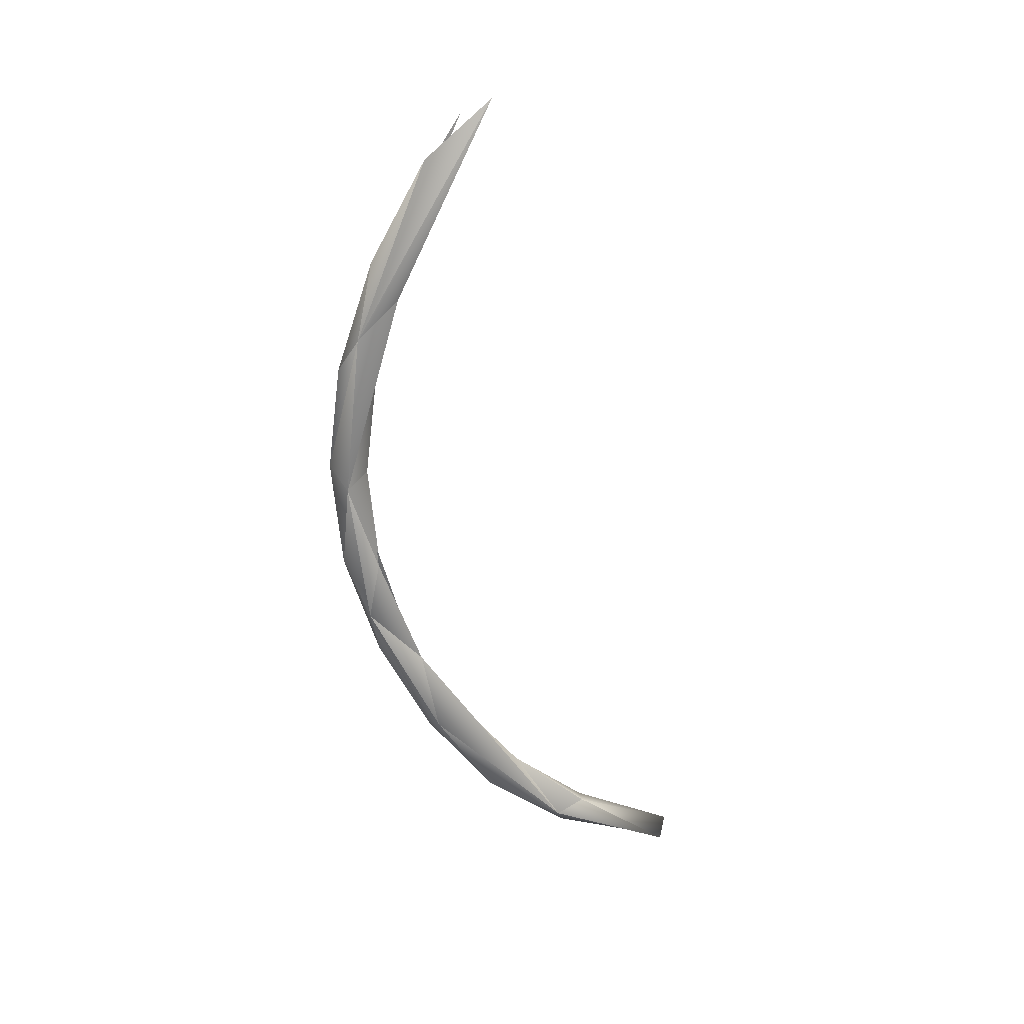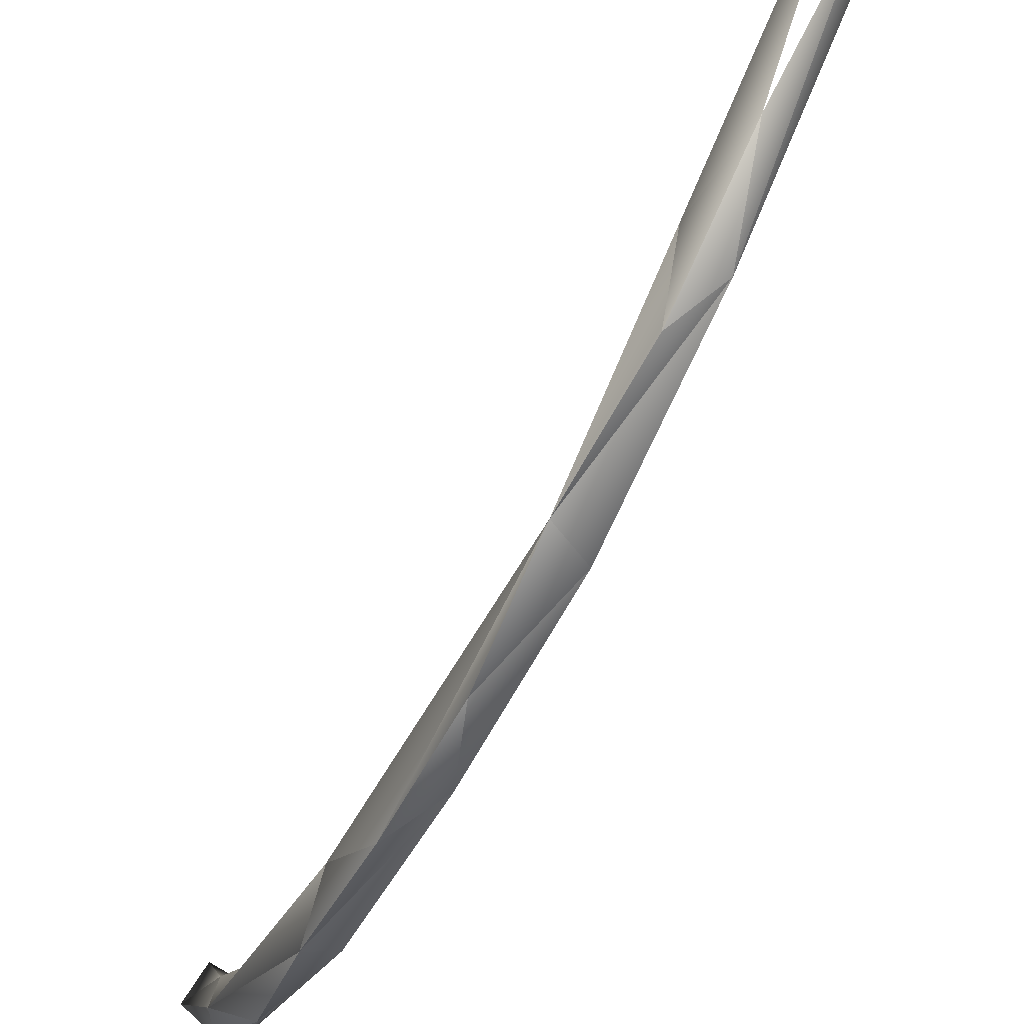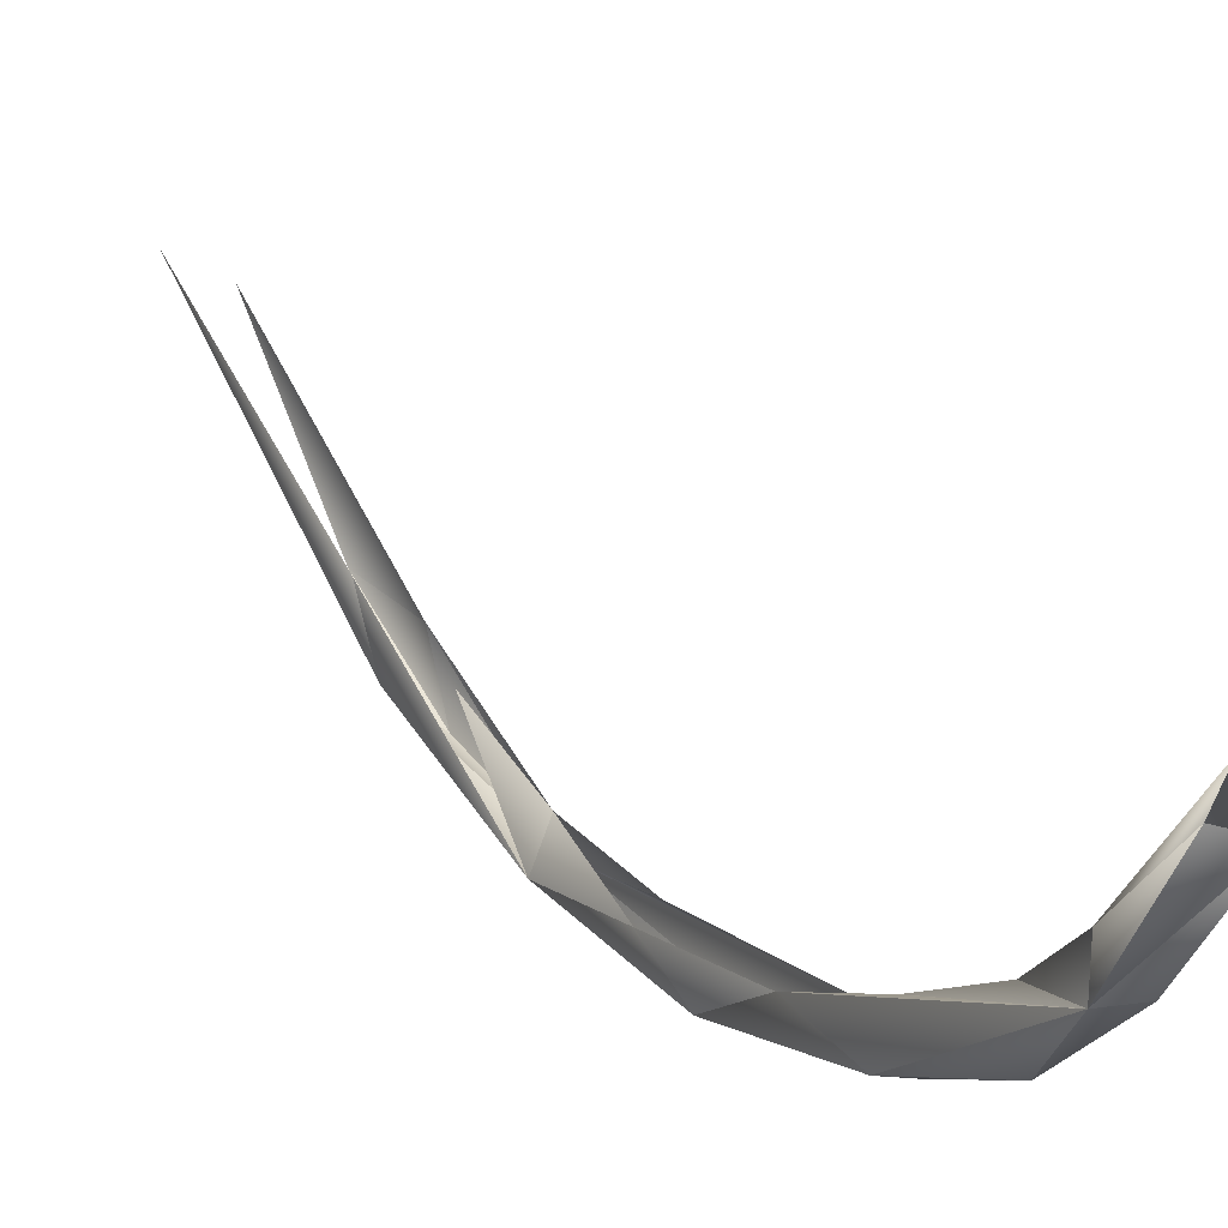
<metadata>
{"format":"obj","ext":"obj","renderer":"f3d","projection":"perspective","resolution":1024,"background":"white","views":[{"elev":22.4,"azim":-107.6,"up":"+Y"},{"elev":-69.4,"azim":153.8,"up":"+Z"},{"elev":35.1,"azim":-30.6,"up":"+Z"}]}
</metadata>
<code>
o LM_L_LRO_swRO
v 2407 -2.738e+04 -2.849e+04
v 1026 -4602 -3.542e+04
v 2021 1.03e+04 -4.227e+04
v -2572 7738 -4.065e+04
v 457.5 9406 -3.691e+04
v -1765 -5397 -3.608e+04
v 1026 -4602 -3.542e+04
v 457.5 9406 -3.691e+04
v 2021 1.03e+04 -4.227e+04
v -2024 -1.357e+04 -3.774e+04
v -1765 -5397 -3.608e+04
v -1388 -2.234e+04 -2.953e+04
v -1765 -5397 -3.608e+04
v -2024 -1.357e+04 -3.774e+04
v -2572 7738 -4.065e+04
v 2407 -2.738e+04 -2.849e+04
v 2021 1.03e+04 -4.227e+04
v 926 -2.082e+04 -3.578e+04
v 459 2.367e+04 -3.512e+04
v 457.5 9406 -3.691e+04
v -2572 7738 -4.065e+04
v -2024 -1.357e+04 -3.774e+04
v 915.5 -5078 -4.093e+04
v -2572 7738 -4.065e+04
v 2021 1.03e+04 -4.227e+04
v 915.5 -5078 -4.093e+04
v 926 -2.082e+04 -3.578e+04
v 2021 1.03e+04 -4.227e+04
v 457.5 9406 -3.691e+04
v 2410 3.177e+04 -3.493e+04
v 915.5 -5078 -4.093e+04
v 2021 1.03e+04 -4.227e+04
v -2572 7738 -4.065e+04
v -1388 -2.234e+04 -2.953e+04
v 2407 -2.738e+04 -2.849e+04
v 464 -3.322e+04 -2.261e+04
v 926 -2.082e+04 -3.578e+04
v 915.5 -5078 -4.093e+04
v -2024 -1.357e+04 -3.774e+04
v -2200 -3.439e+04 -2.712e+04
v -2024 -1.357e+04 -3.774e+04
v -1388 -2.234e+04 -2.953e+04
v -2135 3.067e+04 -3.823e+04
v -2572 7738 -4.065e+04
v 2021 1.03e+04 -4.227e+04
v 926 -2.082e+04 -3.578e+04
v -2024 -1.357e+04 -3.774e+04
v 927.8 -3.557e+04 -2.791e+04
v -2135 3.067e+04 -3.823e+04
v -1378 3.602e+04 -3.191e+04
v -2572 7738 -4.065e+04
v 2407 -2.738e+04 -2.849e+04
v 926 -2.082e+04 -3.578e+04
v 927.8 -3.557e+04 -2.791e+04
v -2024 -1.357e+04 -3.774e+04
v -2200 -3.439e+04 -2.712e+04
v 927.8 -3.557e+04 -2.791e+04
v 2410 3.177e+04 -3.493e+04
v 920.9 2.558e+04 -4.062e+04
v 2021 1.03e+04 -4.227e+04
v 568.7 -4.468e+04 -1.313e+04
v 464 -3.322e+04 -2.261e+04
v 2407 -2.738e+04 -2.849e+04
v 920.9 2.558e+04 -4.062e+04
v -2135 3.067e+04 -3.823e+04
v 2021 1.03e+04 -4.227e+04
v -2304 -5.487e+04 -6629
v -1388 -2.234e+04 -2.953e+04
v 464 -3.322e+04 -2.261e+04
v -2200 -3.439e+04 -2.712e+04
v -1388 -2.234e+04 -2.953e+04
v -2304 -5.487e+04 -6629
v 2410 3.177e+04 -3.493e+04
v 921.5 4.131e+04 -3.52e+04
v 920.9 2.558e+04 -4.062e+04
v 2407 -2.738e+04 -2.849e+04
v 927.8 -3.557e+04 -2.791e+04
v 2444 -5.317e+04 -9346
v 921.5 4.131e+04 -3.52e+04
v -2135 3.067e+04 -3.823e+04
v 920.9 2.558e+04 -4.062e+04
v 2444 -5.317e+04 -9346
v 568.7 -4.468e+04 -1.313e+04
v 2407 -2.738e+04 -2.849e+04
v 927.8 -3.557e+04 -2.791e+04
v -2200 -3.439e+04 -2.712e+04
v -365.5 -4.794e+04 -1.803e+04
v 568.7 -4.468e+04 -1.313e+04
v -2304 -5.487e+04 -6629
v 464 -3.322e+04 -2.261e+04
v -1378 3.602e+04 -3.191e+04
v -2135 3.067e+04 -3.823e+04
v -2553 6.444e+04 -1.788e+04
v -368.4 5.592e+04 -2.727e+04
v -2135 3.067e+04 -3.823e+04
v 921.5 4.131e+04 -3.52e+04
v 2410 3.177e+04 -3.493e+04
v 2439 6.183e+04 -2.103e+04
v 921.5 4.131e+04 -3.52e+04
v -2200 -3.439e+04 -2.712e+04
v -2304 -5.487e+04 -6629
v -365.5 -4.794e+04 -1.803e+04
v -365.5 -4.794e+04 -1.803e+04
v 2444 -5.317e+04 -9346
v 927.8 -3.557e+04 -2.791e+04
v -1346 -5.352e+04 -2136
v 568.7 -4.468e+04 -1.313e+04
v 1549 -5.41e+04 -1511
v 1549 -5.41e+04 -1511
v 568.7 -4.468e+04 -1.313e+04
v 2444 -5.317e+04 -9346
v -368.4 5.592e+04 -2.727e+04
v -2553 6.444e+04 -1.788e+04
v -2135 3.067e+04 -3.823e+04
v -2304 -5.487e+04 -6629
v 568.7 -4.468e+04 -1.313e+04
v -1346 -5.352e+04 -2136
v -365.5 -4.794e+04 -1.803e+04
v 212 -5.766e+04 -5098
v 2444 -5.317e+04 -9346
v -365.5 -4.794e+04 -1.803e+04
v -2304 -5.487e+04 -6629
v 212 -5.766e+04 -5098
v 1549 -5.41e+04 -1511
v 728.1 -6.135e+04 1.4e+04
v -1346 -5.352e+04 -2136
v 2444 -5.317e+04 -9346
v 1908 -6.421e+04 9770
v 1549 -5.41e+04 -1511
v -2304 -5.487e+04 -6629
v -1346 -5.352e+04 -2136
v -2528 -6.316e+04 1.2e+04
v 212 -5.766e+04 -5098
v 1908 -6.421e+04 9770
v 2444 -5.317e+04 -9346
v 212 -5.766e+04 -5098
v -2304 -5.487e+04 -6629
v 1908 -6.421e+04 9770
v -1346 -5.352e+04 -2136
v 728.1 -6.135e+04 1.4e+04
v -2528 -6.316e+04 1.2e+04
v 1908 -6.421e+04 9770
v 728.1 -6.135e+04 1.4e+04
v 1549 -5.41e+04 -1511
v -2304 -5.487e+04 -6629
v -2528 -6.316e+04 1.2e+04
v 1908 -6.421e+04 9770
f 3 2 1
f 6 5 4
f 9 8 7
f 12 11 10
f 15 14 13
f 18 17 16
f 21 20 19
f 24 23 22
f 27 26 25
f 30 29 28
f 33 32 31
f 36 35 34
f 39 38 37
f 42 41 40
f 45 44 43
f 48 47 46
f 51 50 49
f 54 53 52
f 57 56 55
f 60 59 58
f 63 62 61
f 66 65 64
f 69 68 67
f 72 71 70
f 75 74 73
f 78 77 76
f 81 80 79
f 84 83 82
f 87 86 85
f 90 89 88
f 93 92 91
f 96 95 94
f 99 98 97
f 102 101 100
f 105 104 103
f 108 107 106
f 111 110 109
f 114 113 112
f 117 116 115
f 120 119 118
f 123 122 121
f 126 125 124
f 129 128 127
f 132 131 130
f 135 134 133
f 138 137 136
f 141 140 139
f 144 143 142
f 147 146 145

</code>
